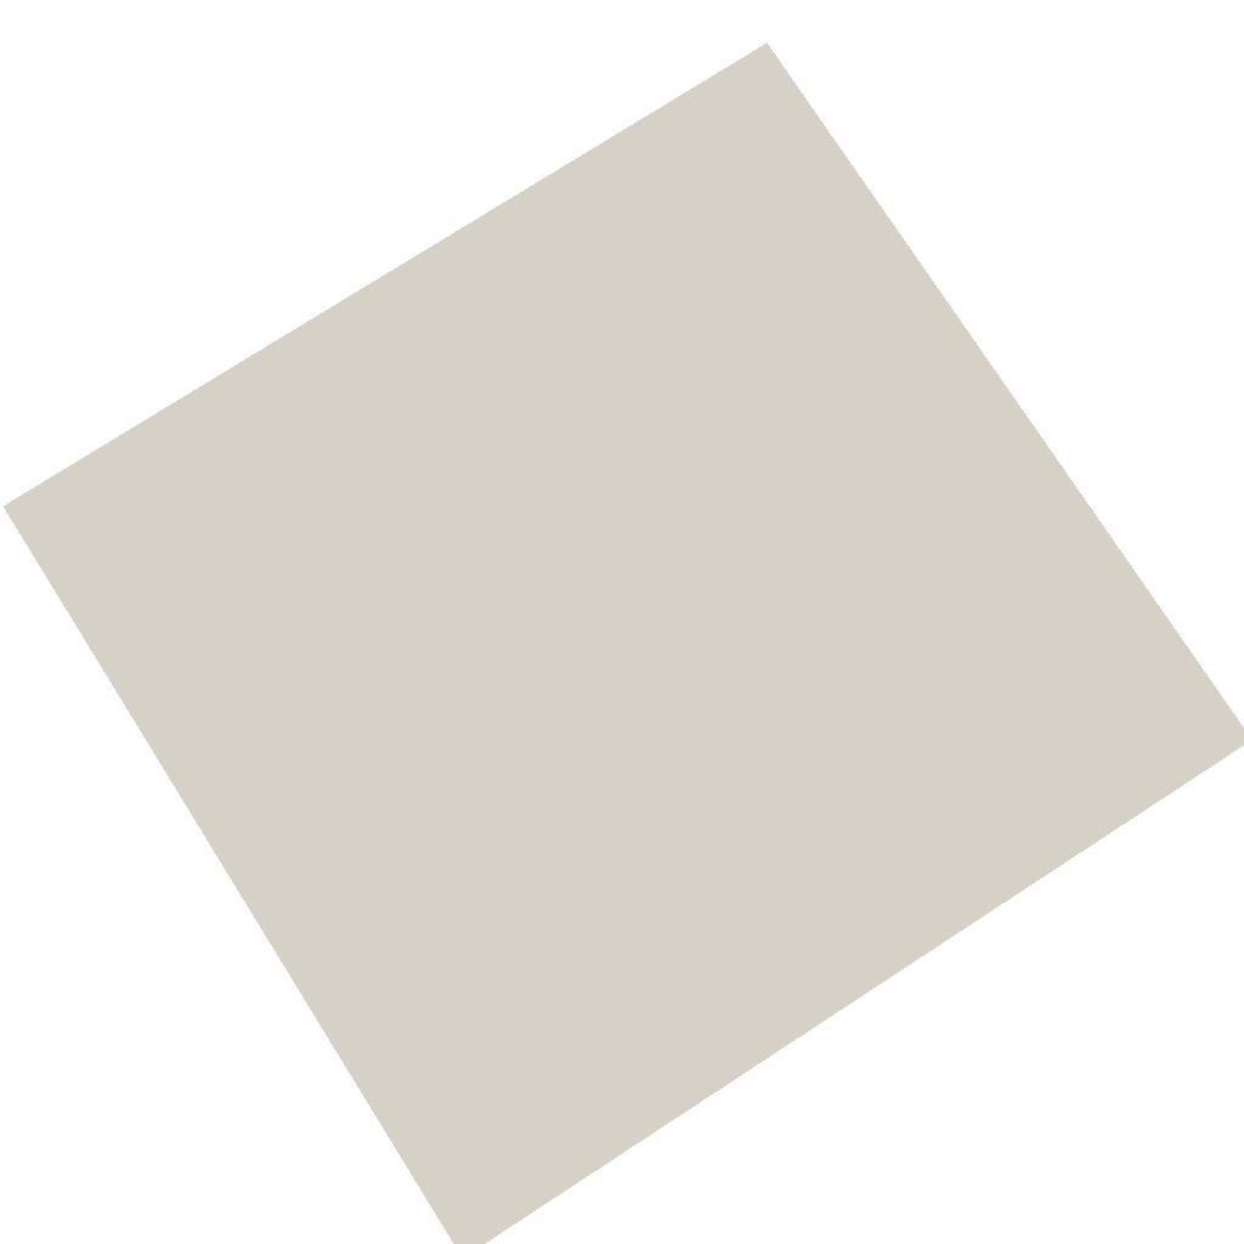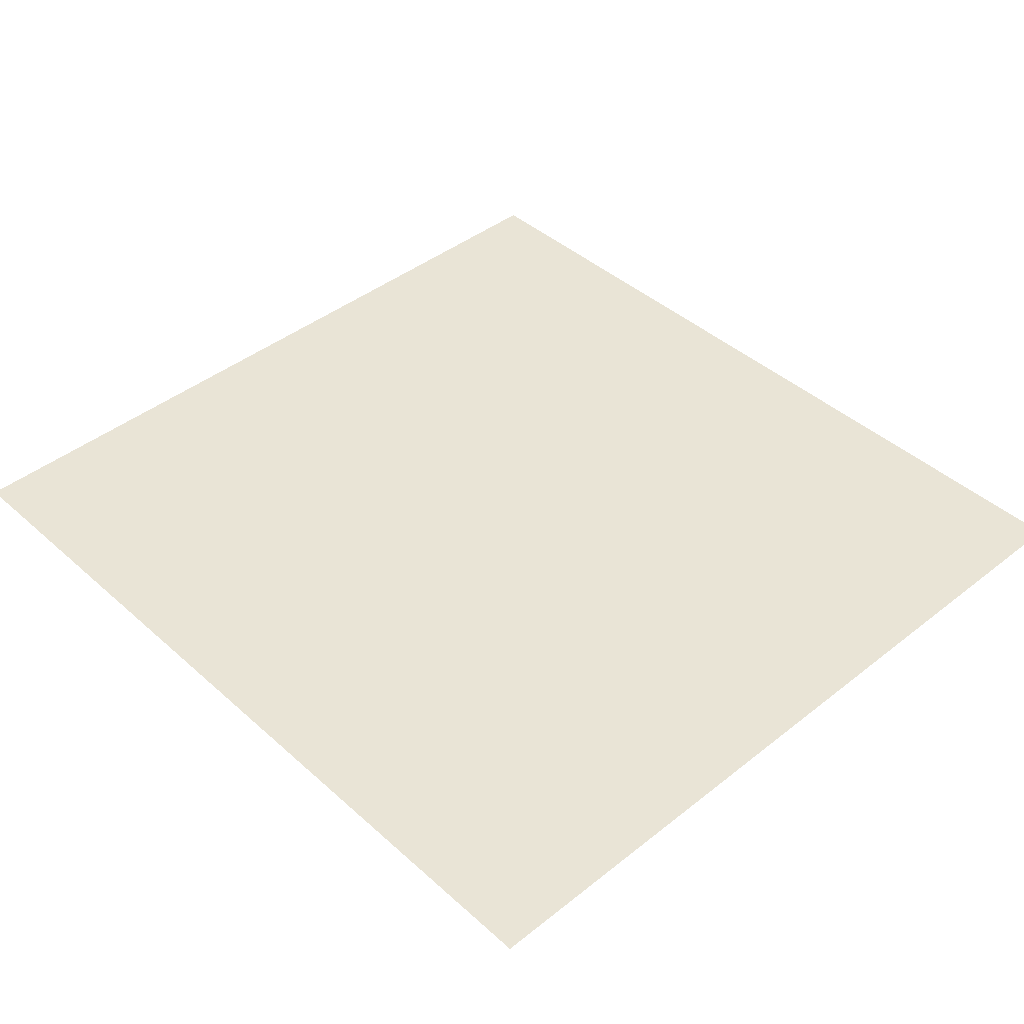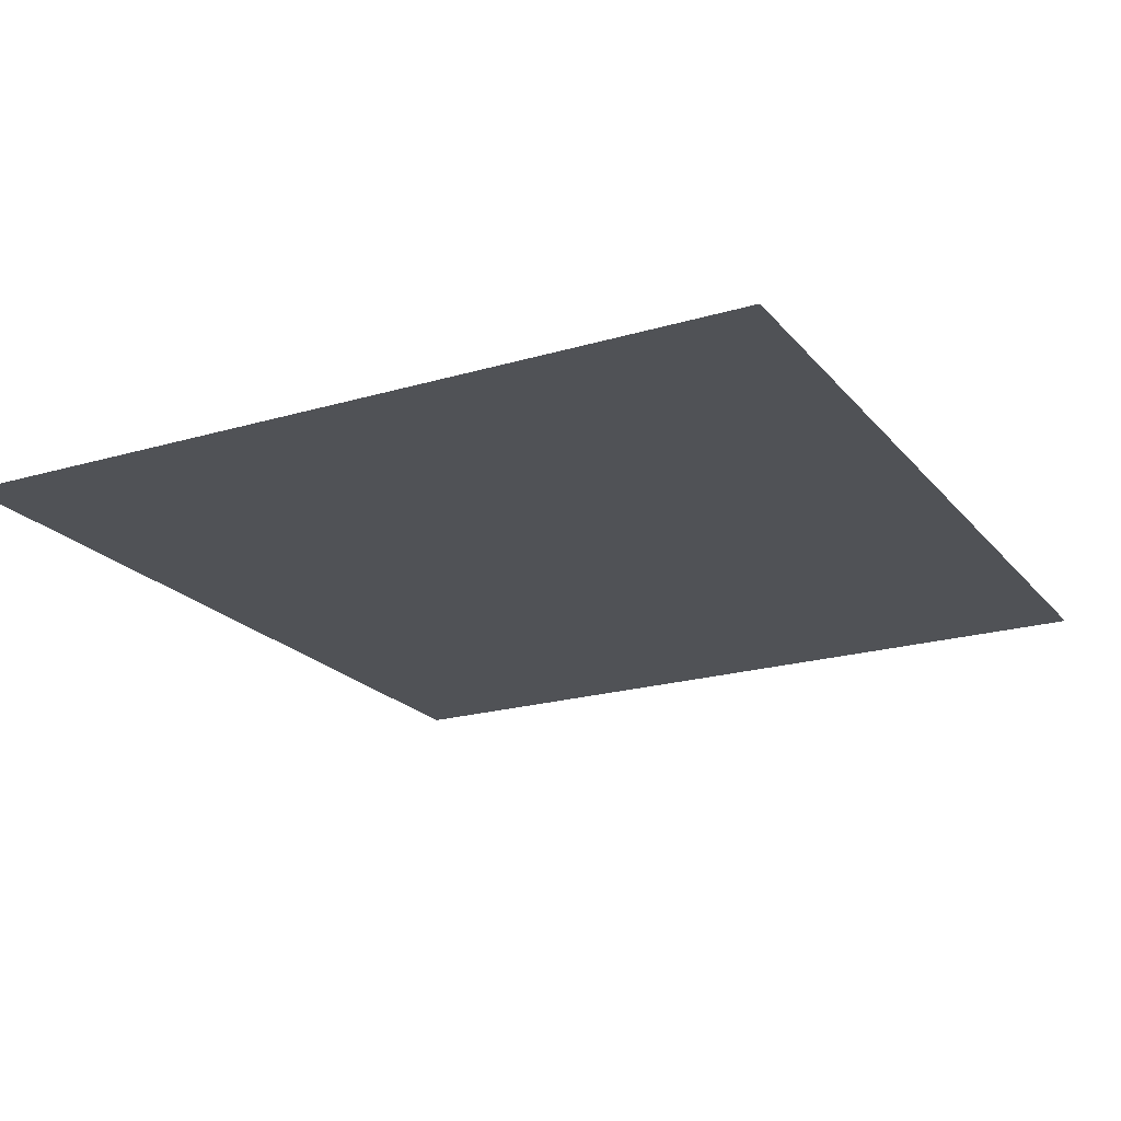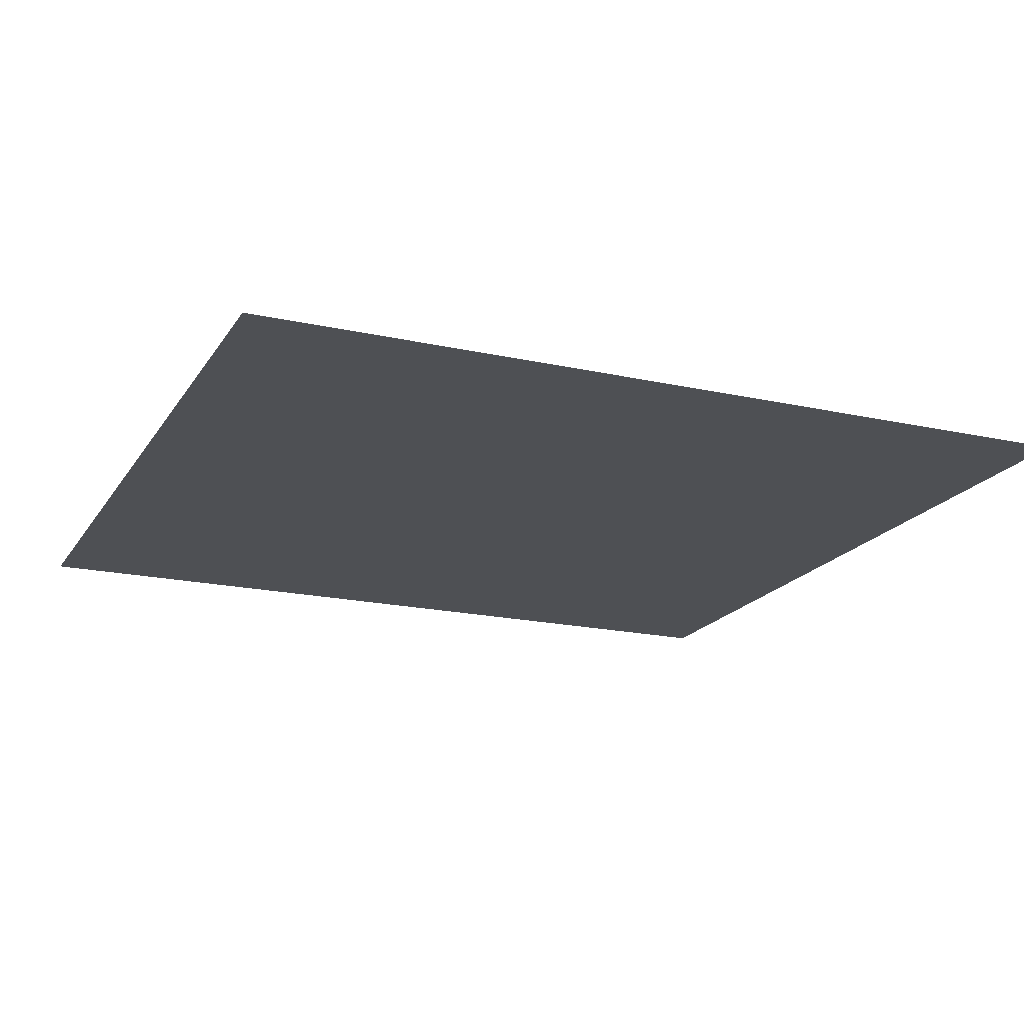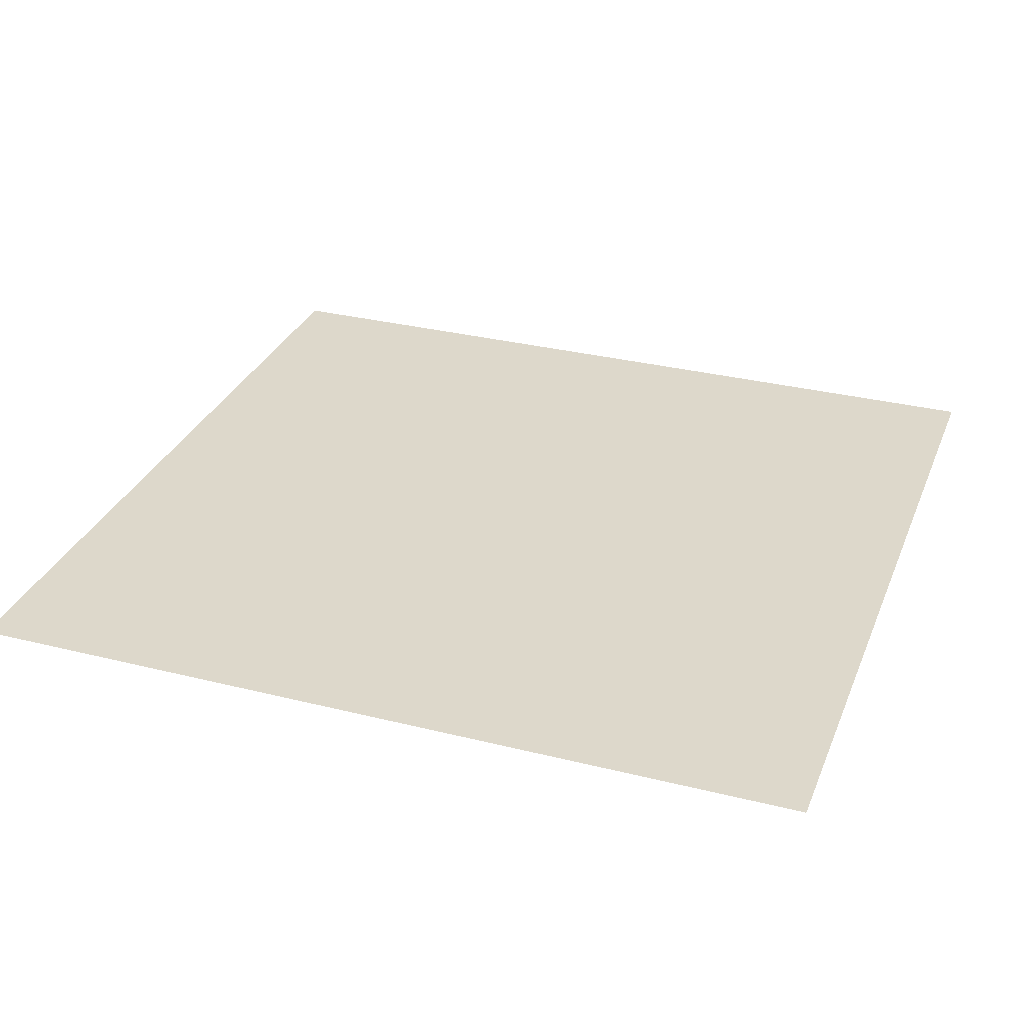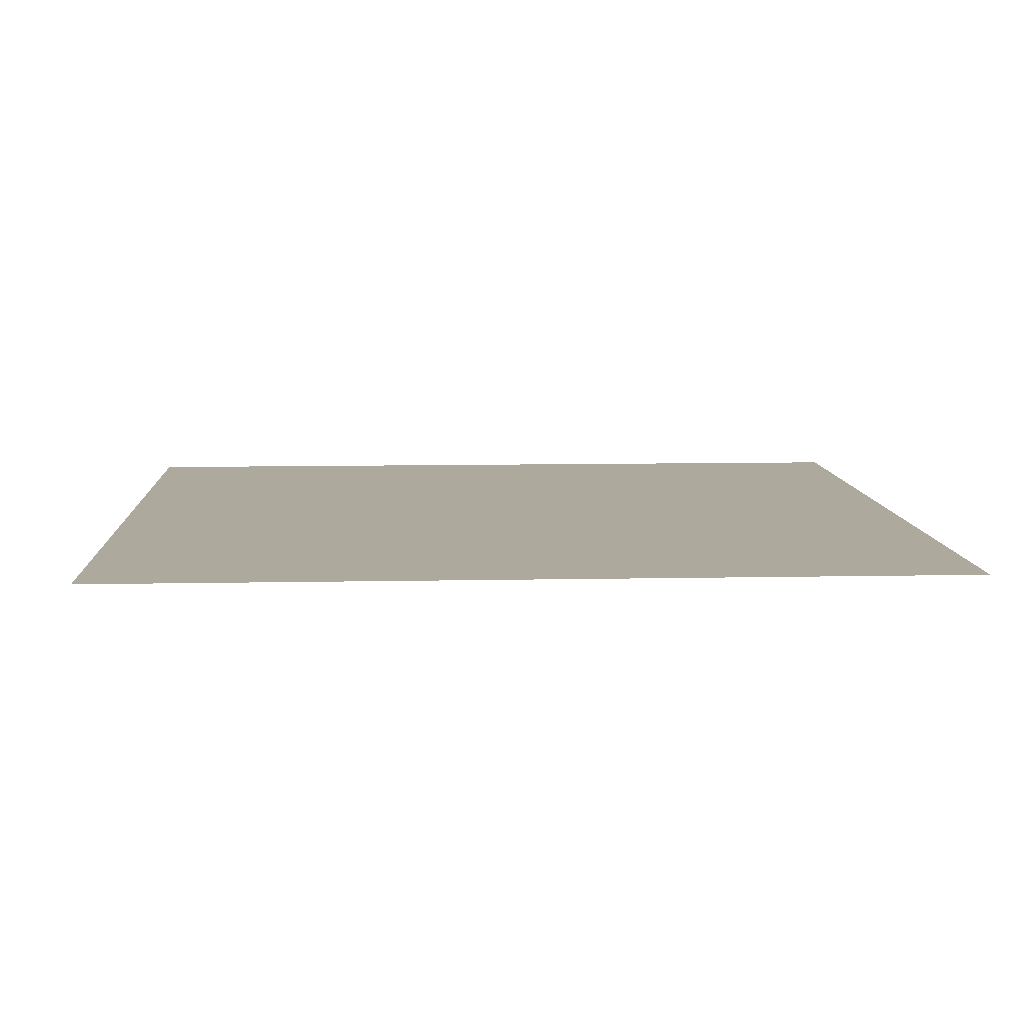
<metadata>
{"format":"obj","ext":"obj","renderer":"f3d","projection":"perspective","resolution":1024,"background":"white","views":[{"elev":79.2,"azim":147.3,"up":"+Y"},{"elev":42.5,"azim":-133.3,"up":"+Y"},{"elev":-20.9,"azim":-62.0,"up":"+Y"},{"elev":-18.8,"azim":157.0,"up":"+Y"},{"elev":31.1,"azim":-160.3,"up":"+Y"},{"elev":8.9,"azim":-3.2,"up":"+Y"}]}
</metadata>
<code>
v  -1430 52.27 -955.2
v  -1430 52.27 1847
v  1525 52.27 1847
v  1525 52.27 -955.2
o M_N_MEP_B1_qiangdian
g M_N_MEP_B1_qiangdian
f 1 2 3 4

</code>
